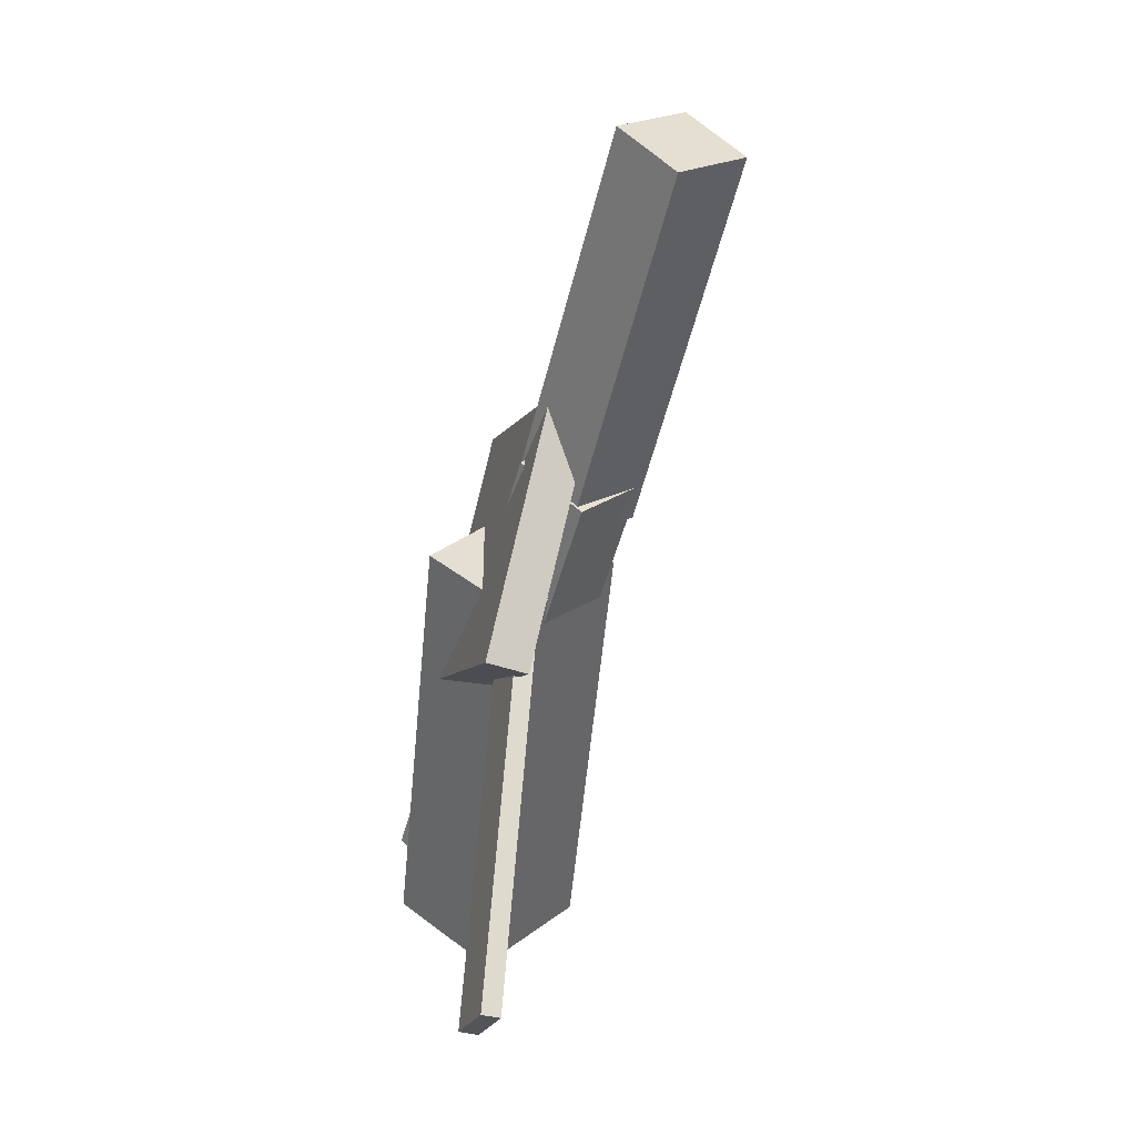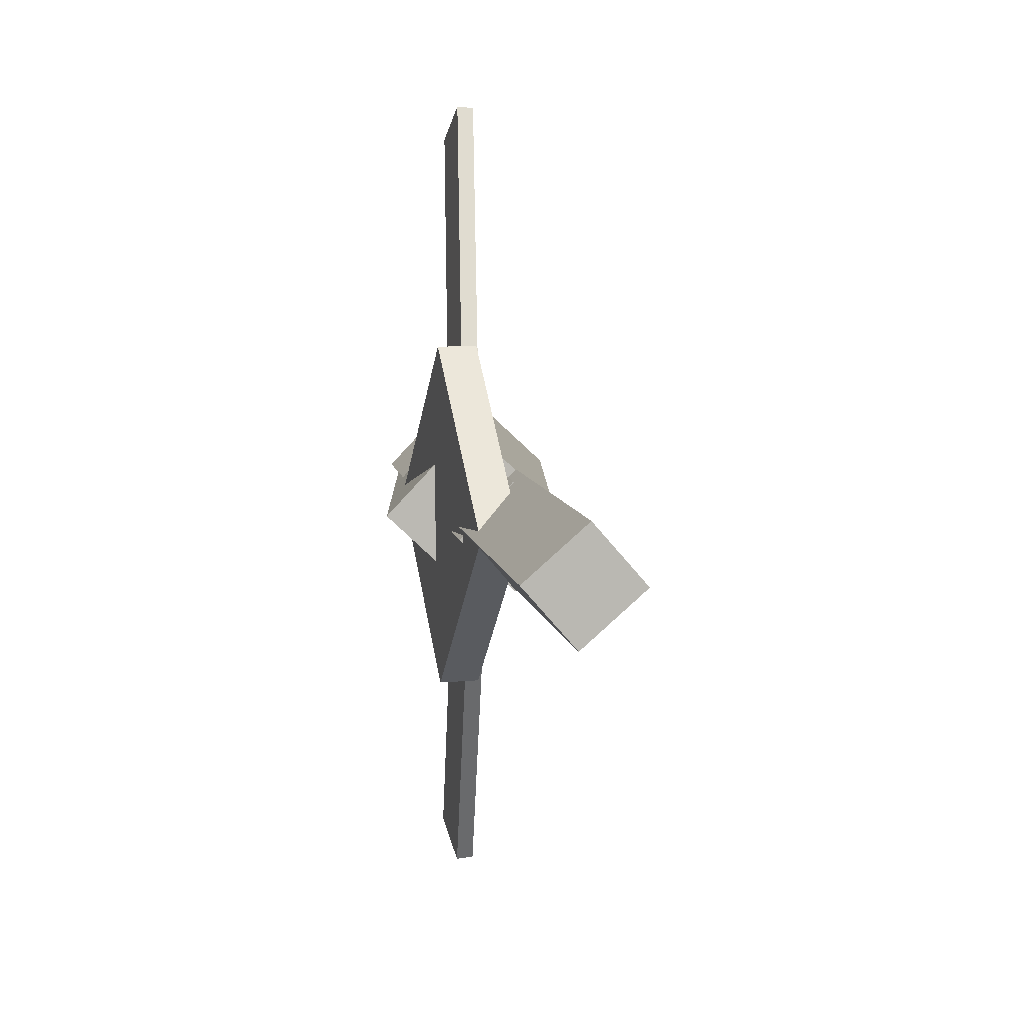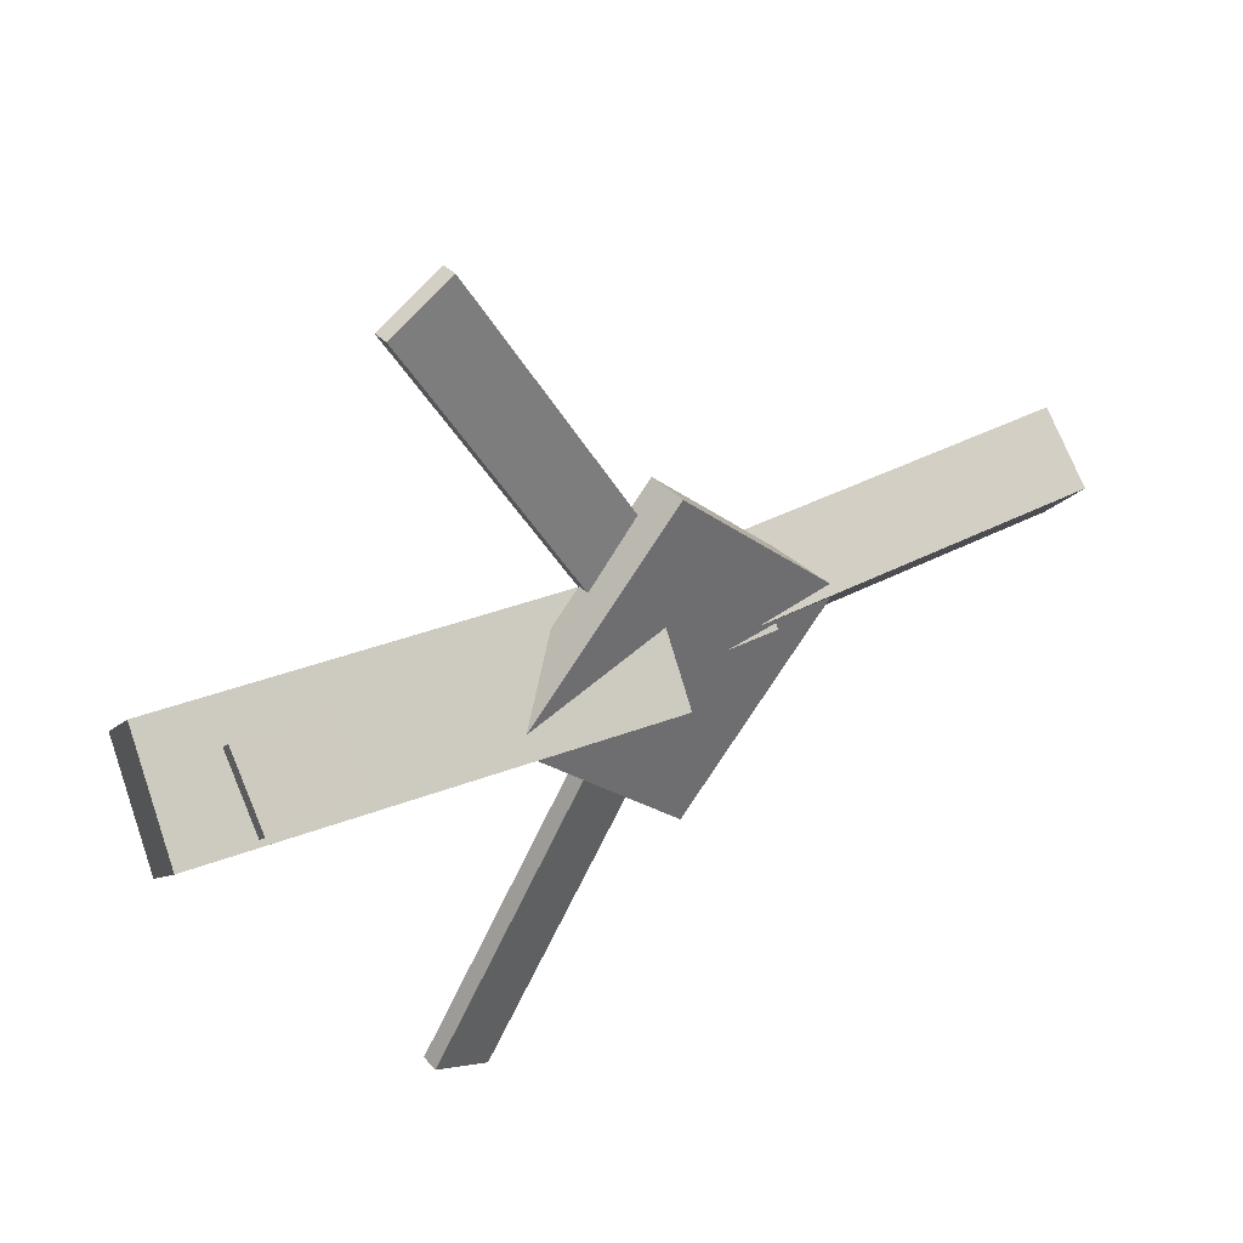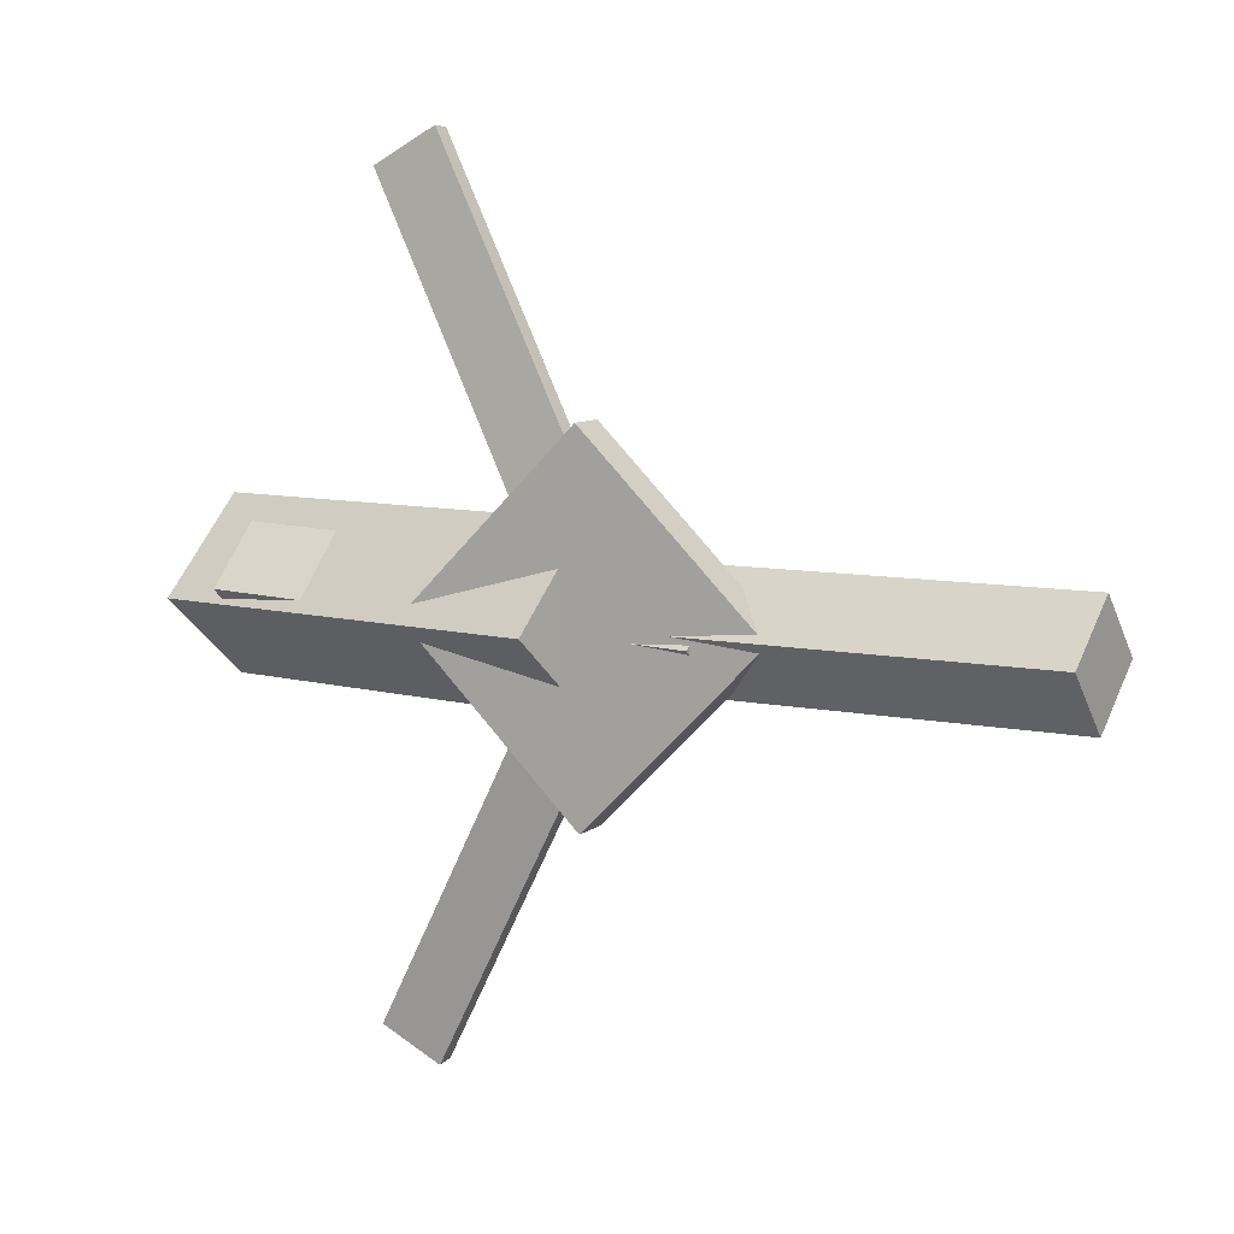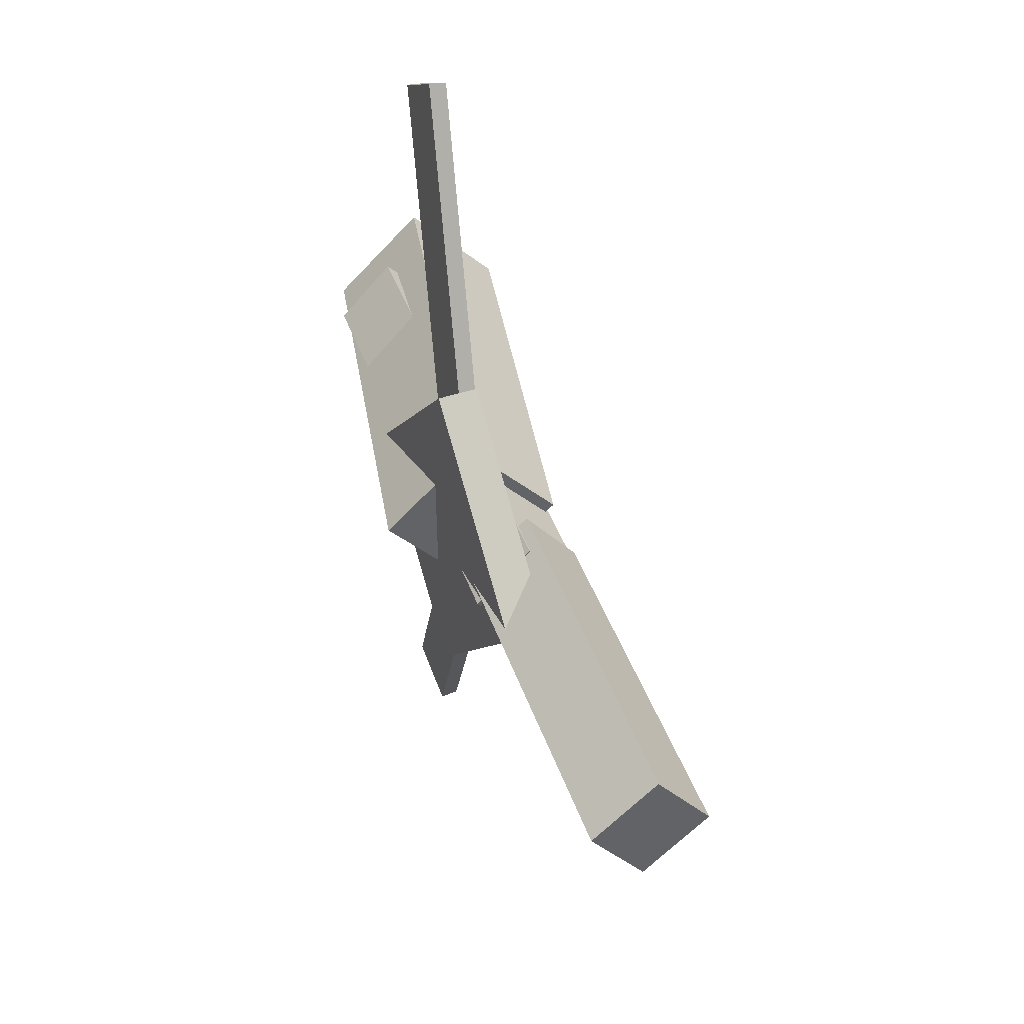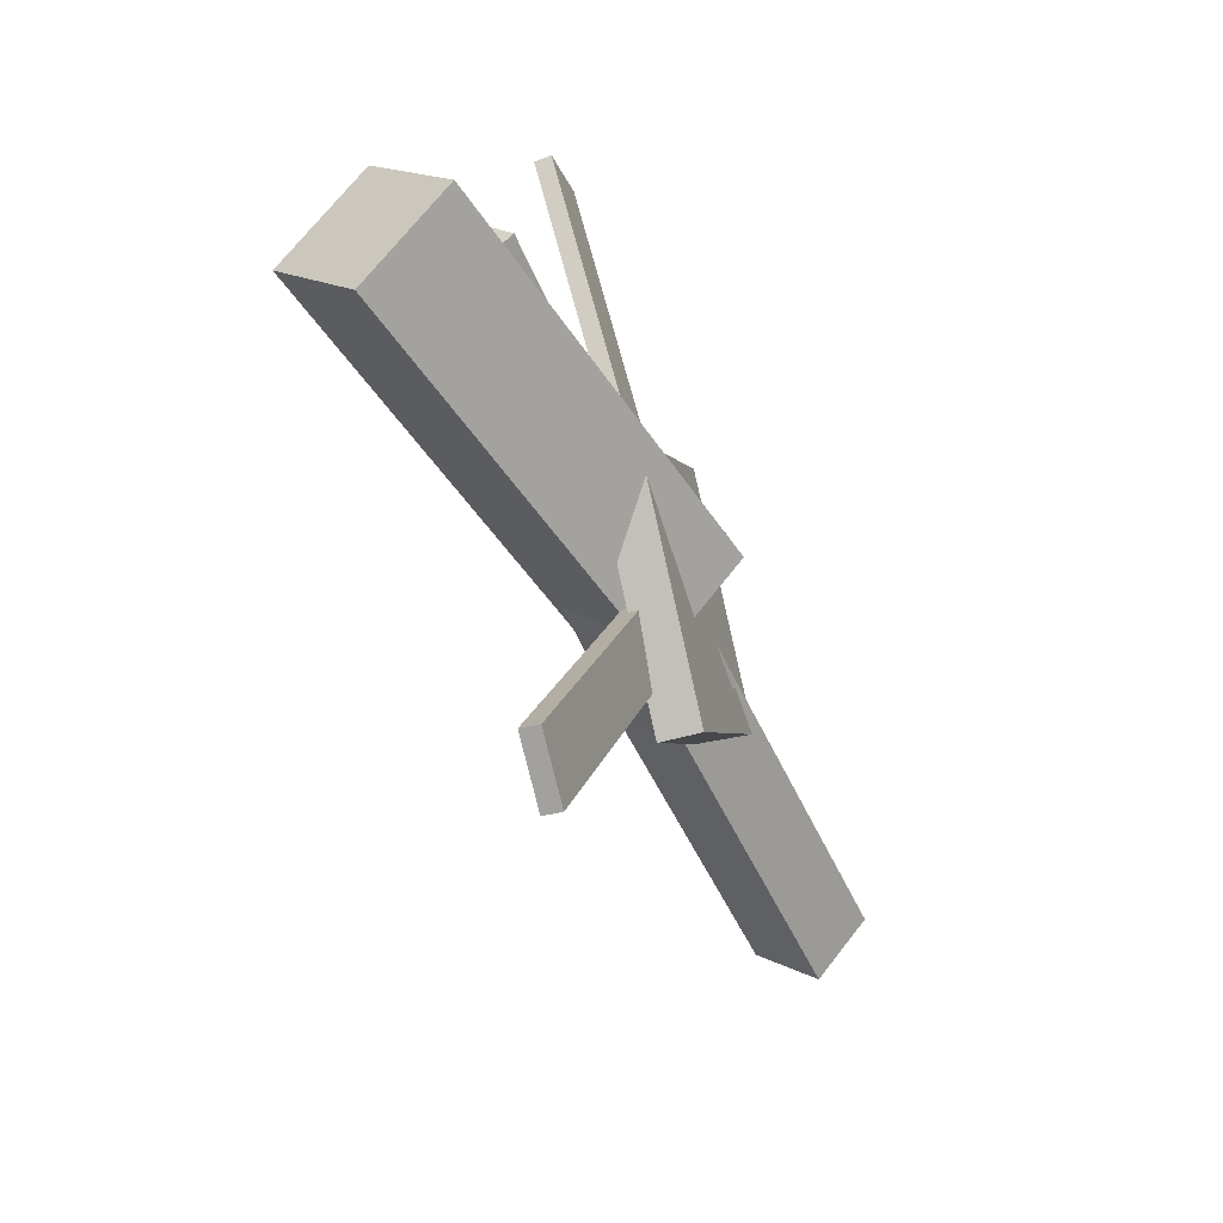
<metadata>
{"format":"obj","ext":"obj","renderer":"f3d","projection":"perspective","resolution":1024,"background":"white","views":[{"elev":-52.7,"azim":73.4,"up":"+Z"},{"elev":8.2,"azim":77.6,"up":"+Z"},{"elev":38.6,"azim":-35.8,"up":"+Z"},{"elev":8.6,"azim":29.7,"up":"+Z"},{"elev":40.5,"azim":69.6,"up":"+Z"},{"elev":-49.6,"azim":-69.7,"up":"+Z"}]}
</metadata>
<code>
v -0.004975 -0.04714 -0.06241
v -0.01883 -0.111 -0.001656
v -0.334 0.01859 -0.06839
v -0.3478 -0.04524 -0.00763
v 0.006469 0.01644 0.006987
v -0.007388 -0.04739 0.06774
v -0.3225 0.08217 0.001014
v -0.3364 0.01834 0.06177
f 1.0 7.0 5.0
f 1.0 3.0 7.0
f 1.0 4.0 3.0
f 1.0 2.0 4.0
f 3.0 8.0 7.0
f 3.0 4.0 8.0
f 5.0 7.0 8.0
f 5.0 8.0 6.0
f 1.0 5.0 6.0
f 1.0 6.0 2.0
f 2.0 6.0 8.0
f 2.0 8.0 4.0
v -0.1291 -0.03226 0.3169
v -0.1289 -0.01933 0.3157
v -0.1767 -0.034 0.2909
v -0.1765 -0.02107 0.2897
v 0.01092 -0.05636 0.06224
v 0.01107 -0.04343 0.06109
v -0.03665 -0.0581 0.03625
v -0.0365 -0.04517 0.0351
f 9.0 15.0 13.0
f 9.0 11.0 15.0
f 9.0 12.0 11.0
f 9.0 10.0 12.0
f 11.0 16.0 15.0
f 11.0 12.0 16.0
f 13.0 15.0 16.0
f 13.0 16.0 14.0
f 9.0 13.0 14.0
f 9.0 14.0 10.0
f 10.0 14.0 16.0
f 10.0 16.0 12.0
v -0.2948 -0.06104 0.00457
v 0.07961 -0.07281 -0.006735
v -0.2922 -0.02045 0.04759
v 0.08219 -0.03222 0.03629
v -0.2946 -0.01784 -0.03619
v 0.07974 -0.02961 -0.0475
v -0.2921 0.02275 0.006831
v 0.08231 0.01098 -0.004474
f 17.0 23.0 21.0
f 17.0 19.0 23.0
f 17.0 20.0 19.0
f 17.0 18.0 20.0
f 19.0 24.0 23.0
f 19.0 20.0 24.0
f 21.0 23.0 24.0
f 21.0 24.0 22.0
f 17.0 21.0 22.0
f 17.0 22.0 18.0
f 18.0 22.0 24.0
f 18.0 24.0 20.0
v 0.3392 -0.04583 -0.04062
v 0.05258 -0.0313 -0.04321
v 0.3412 0.0005968 -0.0002105
v 0.05456 0.01513 -0.002796
v 0.3369 -0.08415 0.003511
v 0.05024 -0.06961 0.0009254
v 0.3389 -0.03772 0.04392
v 0.05222 -0.02319 0.04134
f 25.0 31.0 29.0
f 25.0 27.0 31.0
f 25.0 28.0 27.0
f 25.0 26.0 28.0
f 27.0 32.0 31.0
f 27.0 28.0 32.0
f 29.0 31.0 32.0
f 29.0 32.0 30.0
f 25.0 29.0 30.0
f 25.0 30.0 26.0
f 26.0 30.0 32.0
f 26.0 32.0 28.0
v 0.002431 -0.07304 -0.1314
v 0.1325 -0.06739 1.681e-05
v -0.13 -0.0791 4.51e-06
v 3.007e-05 -0.07345 0.1314
v 0.001076 -0.04266 -0.1313
v 0.1311 -0.03701 5.203e-05
v -0.1314 -0.04872 3.973e-05
v -0.001324 -0.04307 0.1314
f 33.0 39.0 37.0
f 33.0 35.0 39.0
f 33.0 36.0 35.0
f 33.0 34.0 36.0
f 35.0 40.0 39.0
f 35.0 36.0 40.0
f 37.0 39.0 40.0
f 37.0 40.0 38.0
f 33.0 37.0 38.0
f 33.0 38.0 34.0
f 34.0 38.0 40.0
f 34.0 40.0 36.0
v 0.000869 -0.05036 -0.07097
v -0.04335 -0.0539 -0.04732
v -0.131 -0.03428 -0.3152
v -0.1752 -0.03782 -0.2915
v 0.0003987 -0.03683 -0.06982
v -0.04382 -0.04037 -0.04617
v -0.1315 -0.02075 -0.314
v -0.1757 -0.02428 -0.2904
f 41.0 47.0 45.0
f 41.0 43.0 47.0
f 41.0 44.0 43.0
f 41.0 42.0 44.0
f 43.0 48.0 47.0
f 43.0 44.0 48.0
f 45.0 47.0 48.0
f 45.0 48.0 46.0
f 41.0 45.0 46.0
f 41.0 46.0 42.0
f 42.0 46.0 48.0
f 42.0 48.0 44.0

</code>
